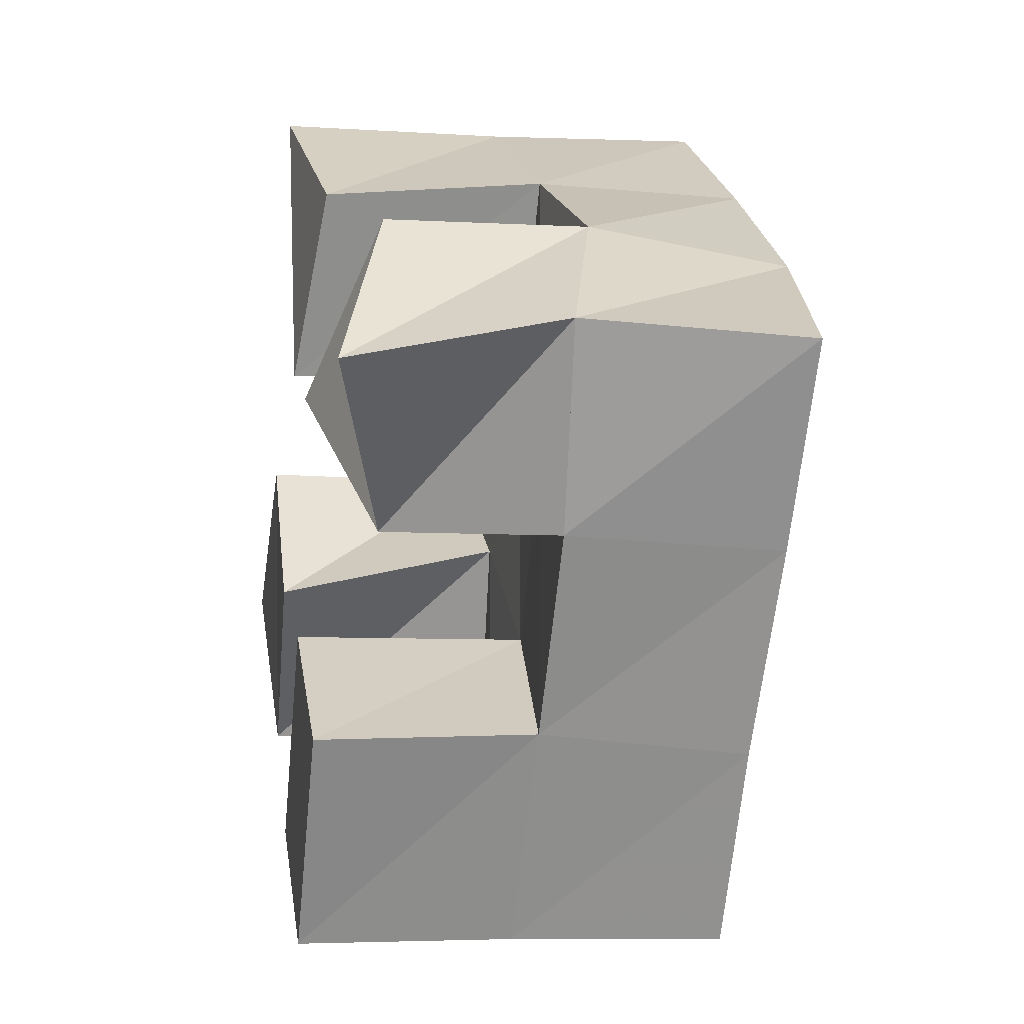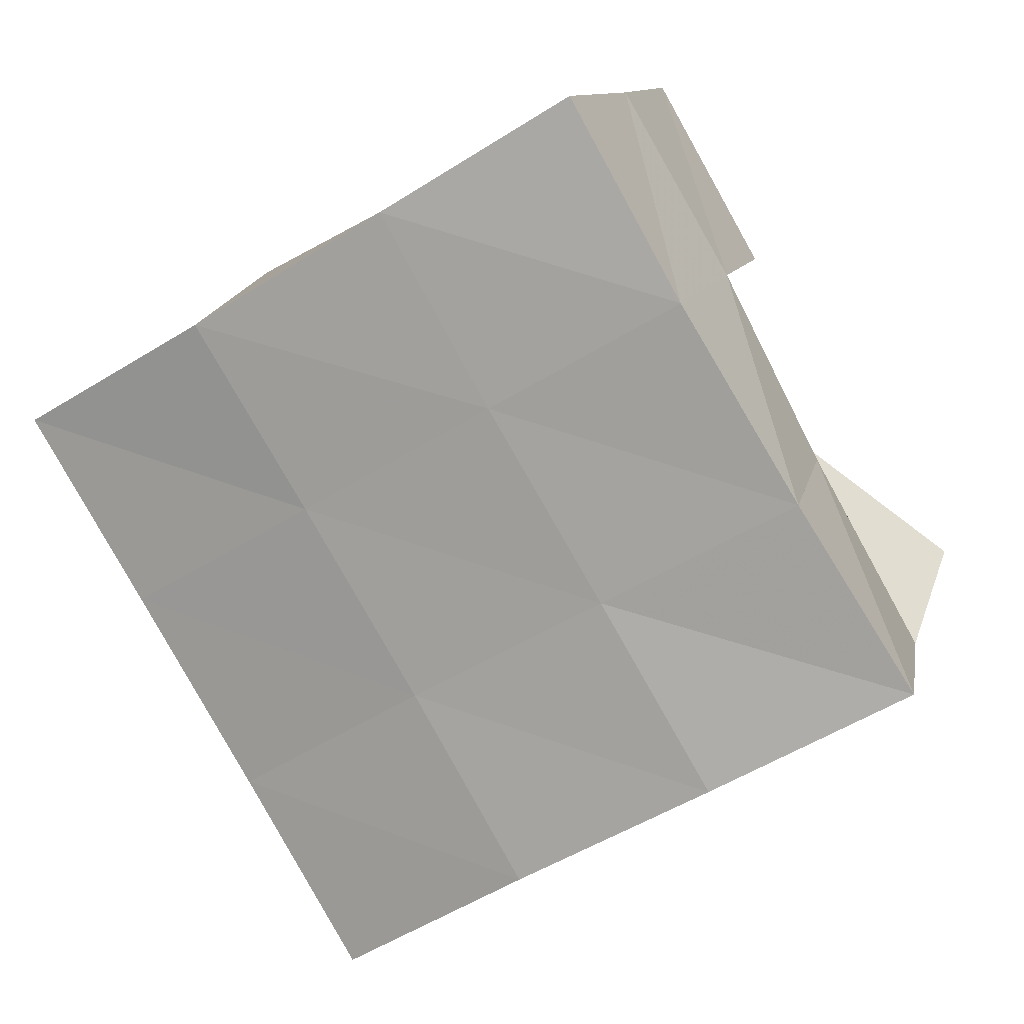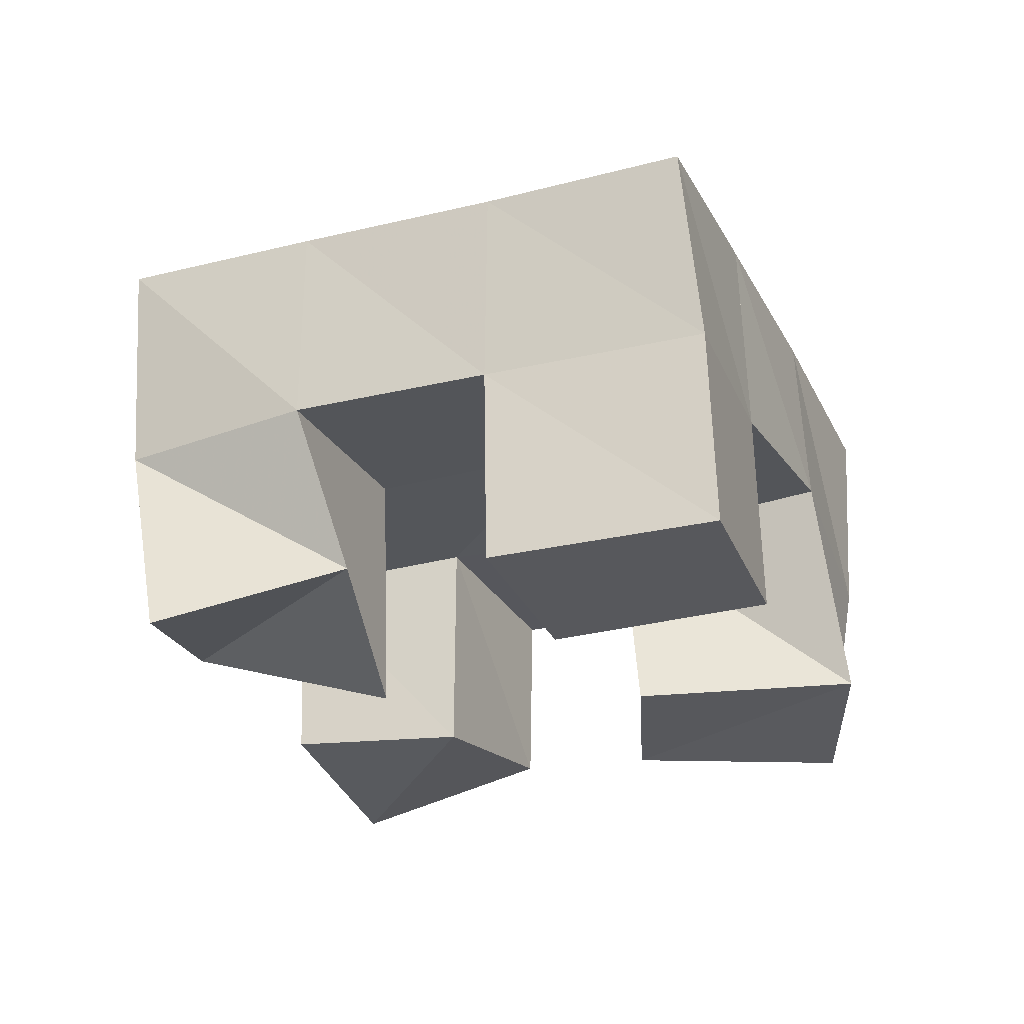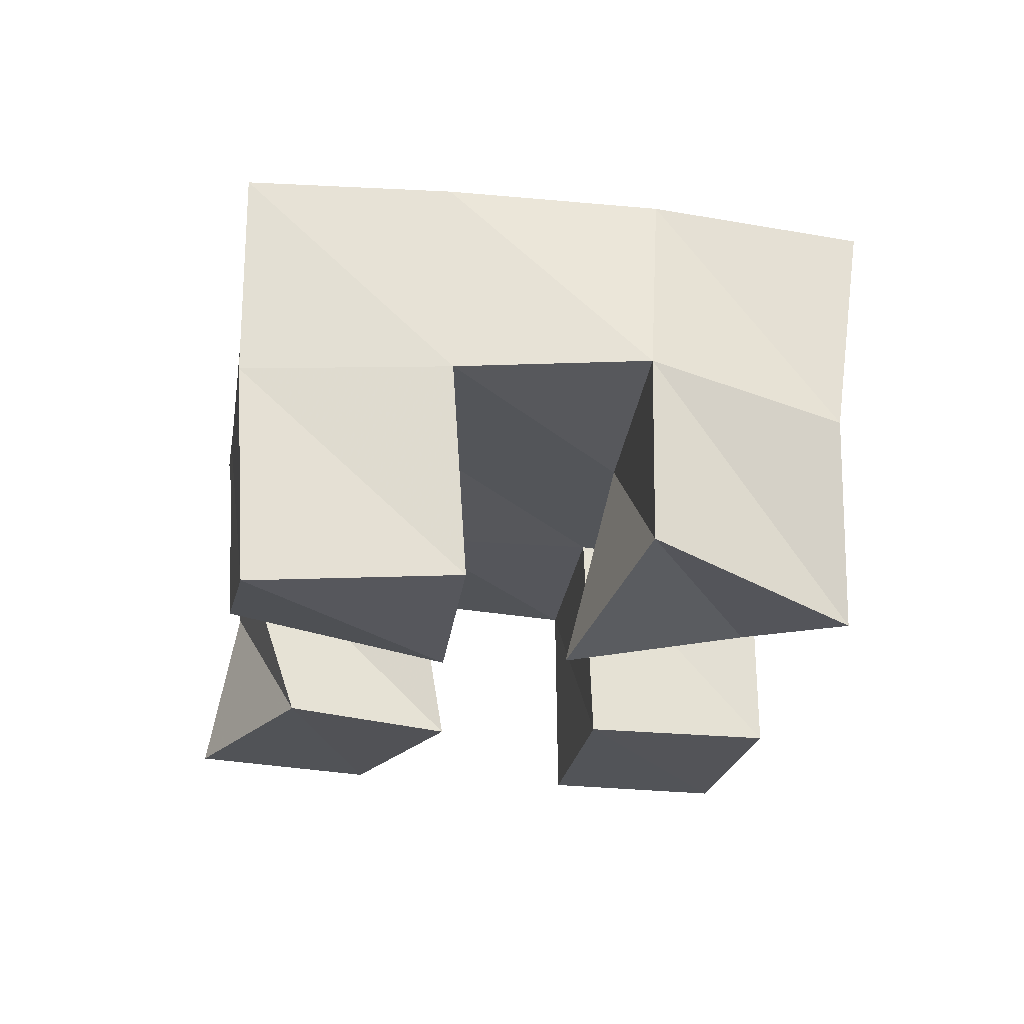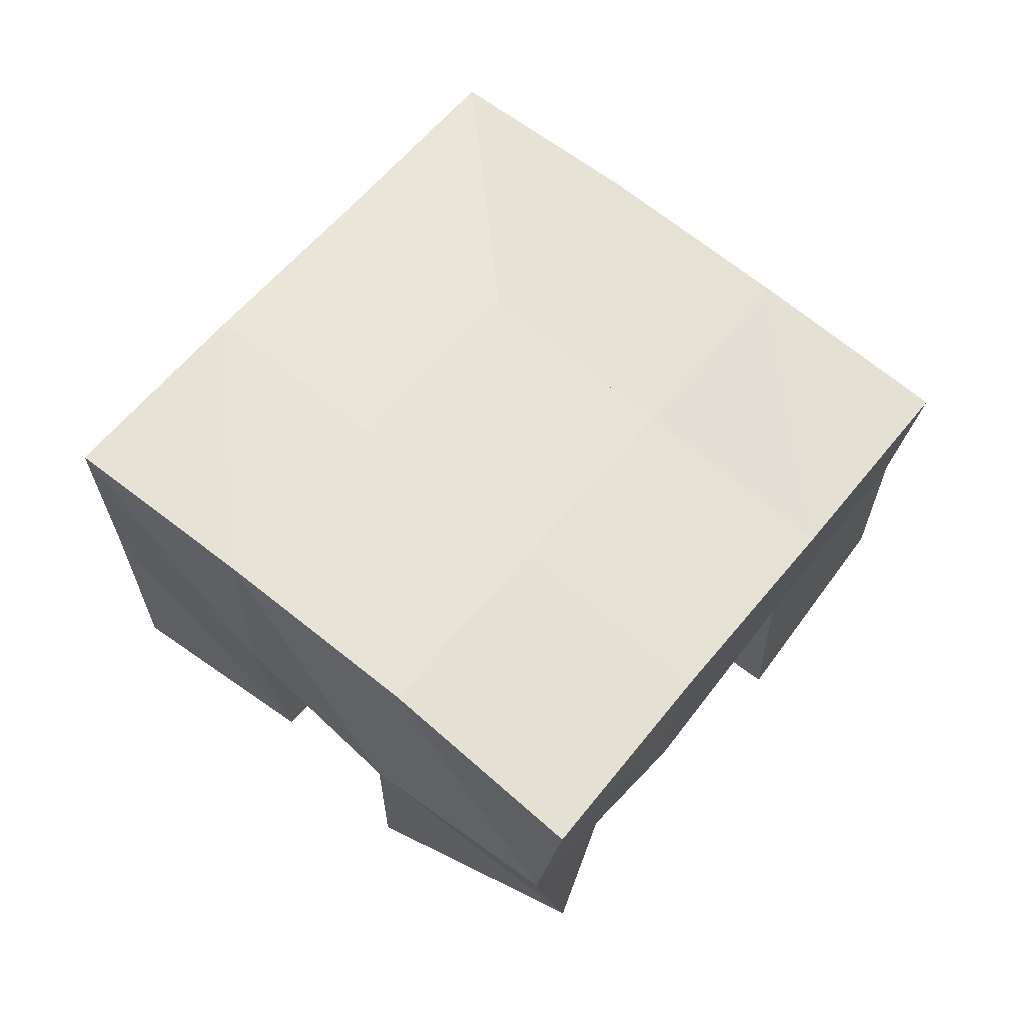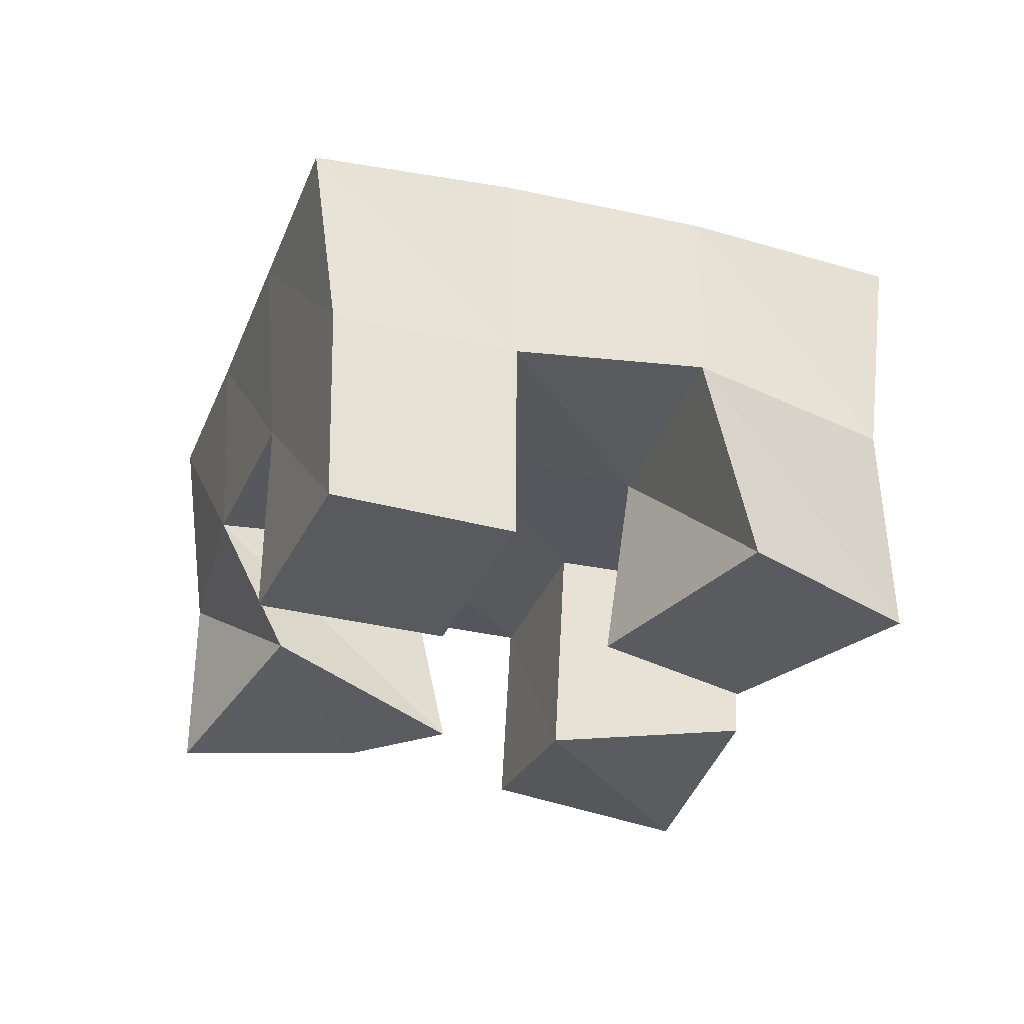
<metadata>
{"format":"obj","ext":"obj","renderer":"f3d","projection":"perspective","resolution":1024,"background":"white","views":[{"elev":-6.5,"azim":79.8,"up":"+Z"},{"elev":11.7,"azim":-164.2,"up":"+Z"},{"elev":-28.6,"azim":143.0,"up":"+Y"},{"elev":-23.4,"azim":22.4,"up":"+Y"},{"elev":64.3,"azim":69.9,"up":"+Y"},{"elev":-31.0,"azim":-168.0,"up":"+Y"}]}
</metadata>
<code>
v 0.4831 0.1 0.153
v 0.4848 0.146 0.14
v 0.5134 0.1023 0.1146
v 0.5241 0.1557 0.1135
v 0.527 0.1001 0.1838
v 0.5087 0.1532 0.1852
v 0.5556 0.1 0.15
v 0.5507 0.1537 0.1618
v 0.6079 0.1 0.1913
v 0.6178 0.1547 0.1801
v 0.6437 0.113 0.1565
v 0.6615 0.1511 0.1545
v 0.6441 0.1137 0.2265
v 0.6447 0.1602 0.2266
v 0.6797 0.1001 0.1885
v 0.683 0.1493 0.198
v 0.5321 0.1106 0.2281
v 0.5306 0.1566 0.2289
v 0.5789 0.1 0.2016
v 0.5765 0.1572 0.2046
v 0.559 0.1 0.2703
v 0.5559 0.1545 0.271
v 0.6026 0.1052 0.2419
v 0.6011 0.1575 0.2472
v 0.5664 0.1 0.08987
v 0.5664 0.1515 0.09136
v 0.6036 0.1 0.06485
v 0.6049 0.1496 0.06548
v 0.5948 0.1 0.1362
v 0.5926 0.1542 0.1363
v 0.6346 0.1 0.111
v 0.6345 0.1507 0.1125
v 0.4791 0.1975 0.1418
v 0.5239 0.2024 0.1168
v 0.5052 0.2016 0.1839
v 0.5491 0.2032 0.1592
v 0.5313 0.2053 0.2278
v 0.5748 0.2056 0.2028
v 0.5564 0.2054 0.2719
v 0.5993 0.2073 0.2461
v 0.5684 0.2025 0.09147
v 0.5936 0.2024 0.134
v 0.6192 0.2043 0.1771
v 0.6443 0.2069 0.2193
v 0.6113 0.1983 0.06527
v 0.637 0.1986 0.1081
v 0.6628 0.2004 0.1519
v 0.6887 0.2011 0.1943
f 1 2 4
f 3 1 4
f 2 6 8
f 4 2 8
f 6 5 7
f 8 6 7
f 5 1 3
f 7 5 3
f 8 7 3
f 4 8 3
f 2 1 5
f 6 2 5
f 9 10 12
f 11 9 12
f 10 14 16
f 12 10 16
f 14 13 15
f 16 14 15
f 13 9 11
f 15 13 11
f 16 15 11
f 12 16 11
f 10 9 13
f 14 10 13
f 17 18 20
f 19 17 20
f 18 22 24
f 20 18 24
f 22 21 23
f 24 22 23
f 21 17 19
f 23 21 19
f 24 23 19
f 20 24 19
f 18 17 21
f 22 18 21
f 25 26 28
f 27 25 28
f 26 30 32
f 28 26 32
f 30 29 31
f 32 30 31
f 29 25 27
f 31 29 27
f 32 31 27
f 28 32 27
f 26 25 29
f 30 26 29
f 2 33 34
f 4 2 34
f 33 35 36
f 34 33 36
f 35 6 8
f 36 35 8
f 6 2 4
f 8 6 4
f 36 8 4
f 34 36 4
f 33 2 6
f 35 33 6
f 6 35 36
f 8 6 36
f 35 37 38
f 36 35 38
f 37 18 20
f 38 37 20
f 18 6 8
f 20 18 8
f 38 20 8
f 36 38 8
f 35 6 18
f 37 35 18
f 18 37 38
f 20 18 38
f 37 39 40
f 38 37 40
f 39 22 24
f 40 39 24
f 22 18 20
f 24 22 20
f 40 24 20
f 38 40 20
f 37 18 22
f 39 37 22
f 4 34 41
f 26 4 41
f 34 36 42
f 41 34 42
f 36 8 30
f 42 36 30
f 8 4 26
f 30 8 26
f 42 30 26
f 41 42 26
f 34 4 8
f 36 34 8
f 8 36 42
f 30 8 42
f 36 38 43
f 42 36 43
f 38 20 10
f 43 38 10
f 20 8 30
f 10 20 30
f 43 10 30
f 42 43 30
f 36 8 20
f 38 36 20
f 20 38 43
f 10 20 43
f 38 40 44
f 43 38 44
f 40 24 14
f 44 40 14
f 24 20 10
f 14 24 10
f 44 14 10
f 43 44 10
f 38 20 24
f 40 38 24
f 26 41 45
f 28 26 45
f 41 42 46
f 45 41 46
f 42 30 32
f 46 42 32
f 30 26 28
f 32 30 28
f 46 32 28
f 45 46 28
f 41 26 30
f 42 41 30
f 30 42 46
f 32 30 46
f 42 43 47
f 46 42 47
f 43 10 12
f 47 43 12
f 10 30 32
f 12 10 32
f 47 12 32
f 46 47 32
f 42 30 10
f 43 42 10
f 10 43 47
f 12 10 47
f 43 44 48
f 47 43 48
f 44 14 16
f 48 44 16
f 14 10 12
f 16 14 12
f 48 16 12
f 47 48 12
f 43 10 14
f 44 43 14

</code>
